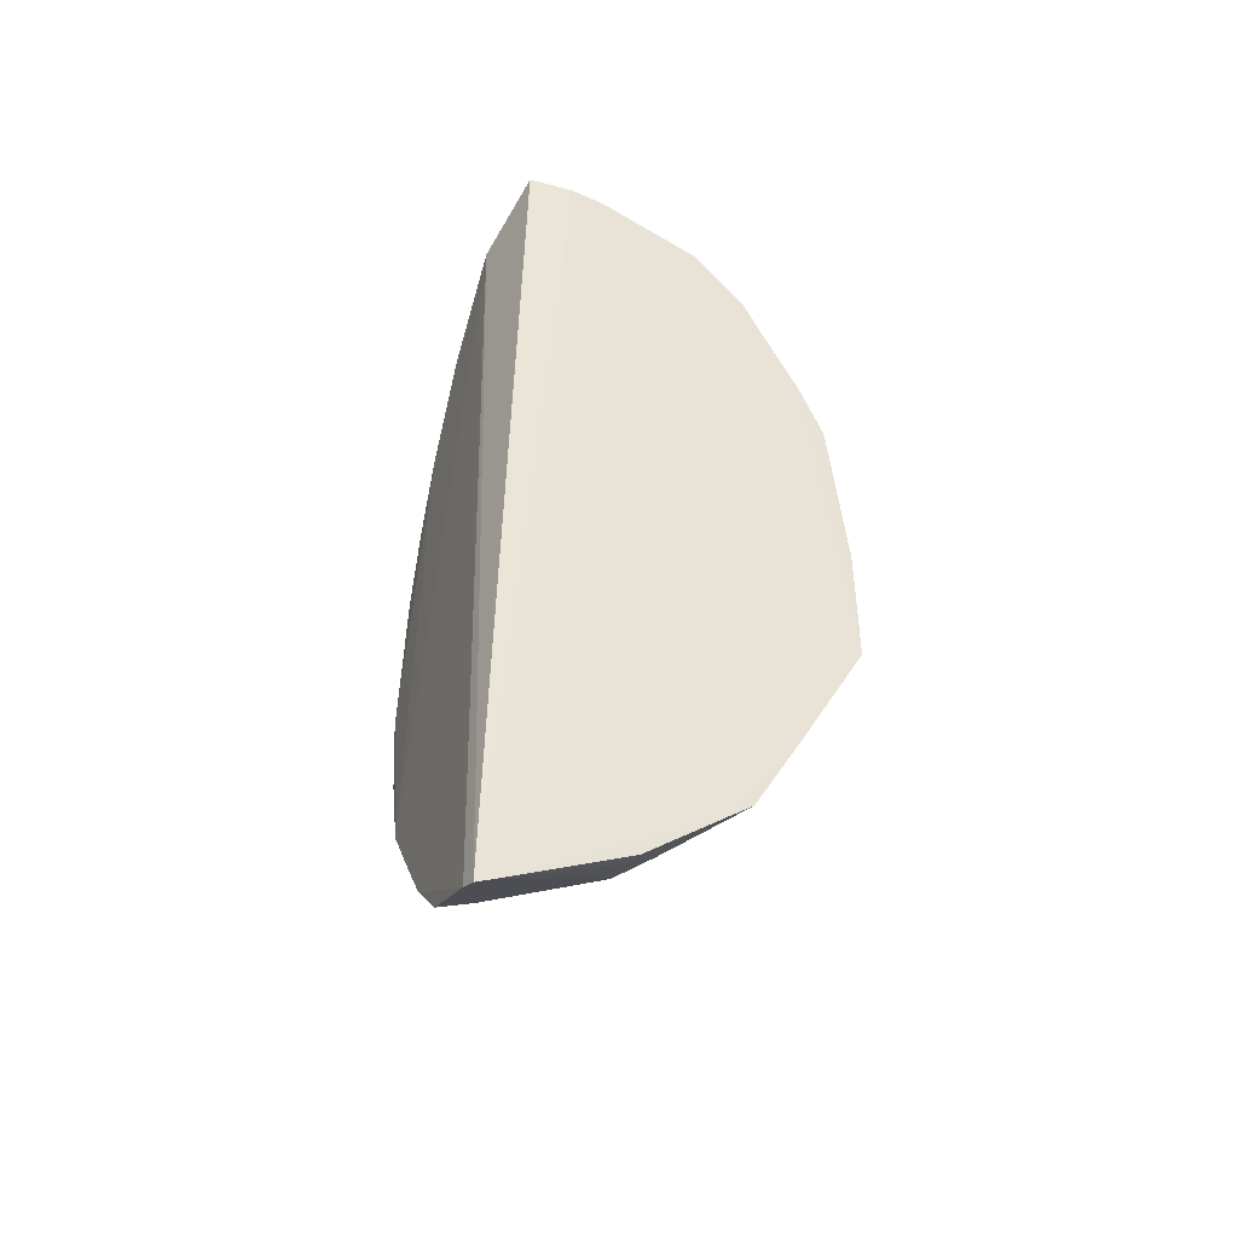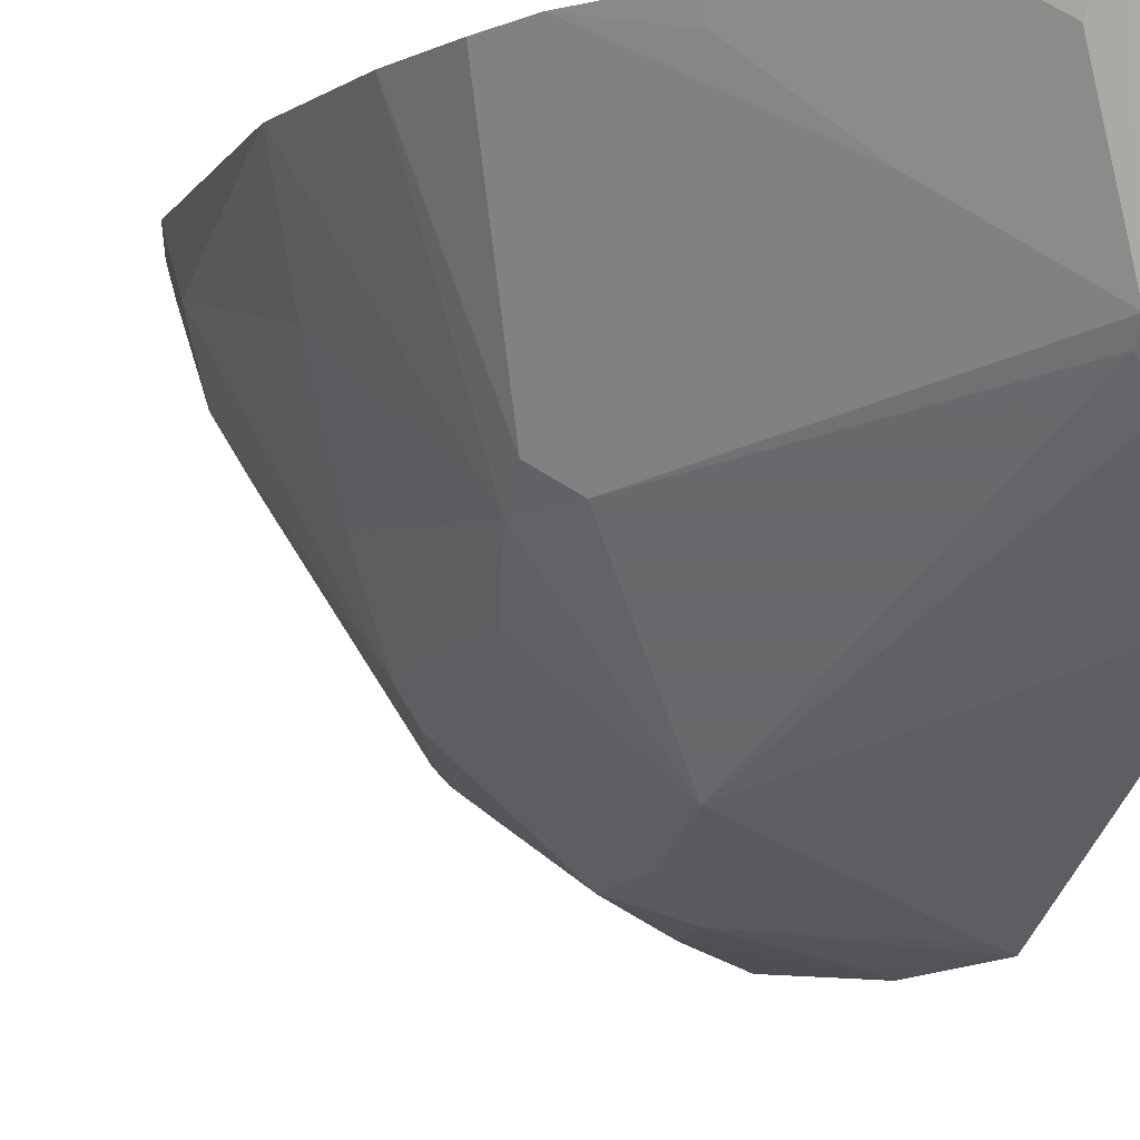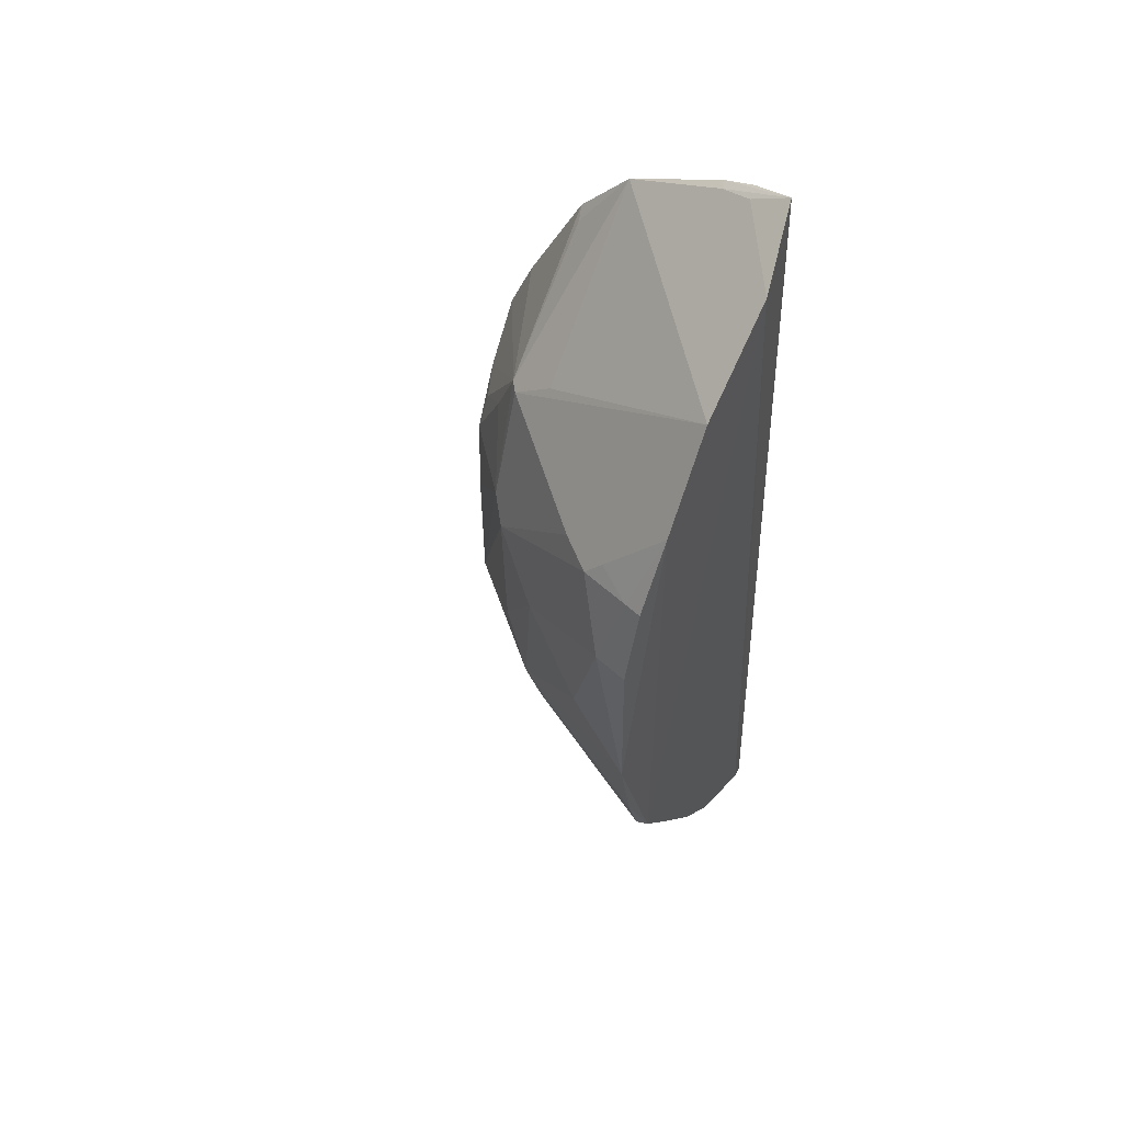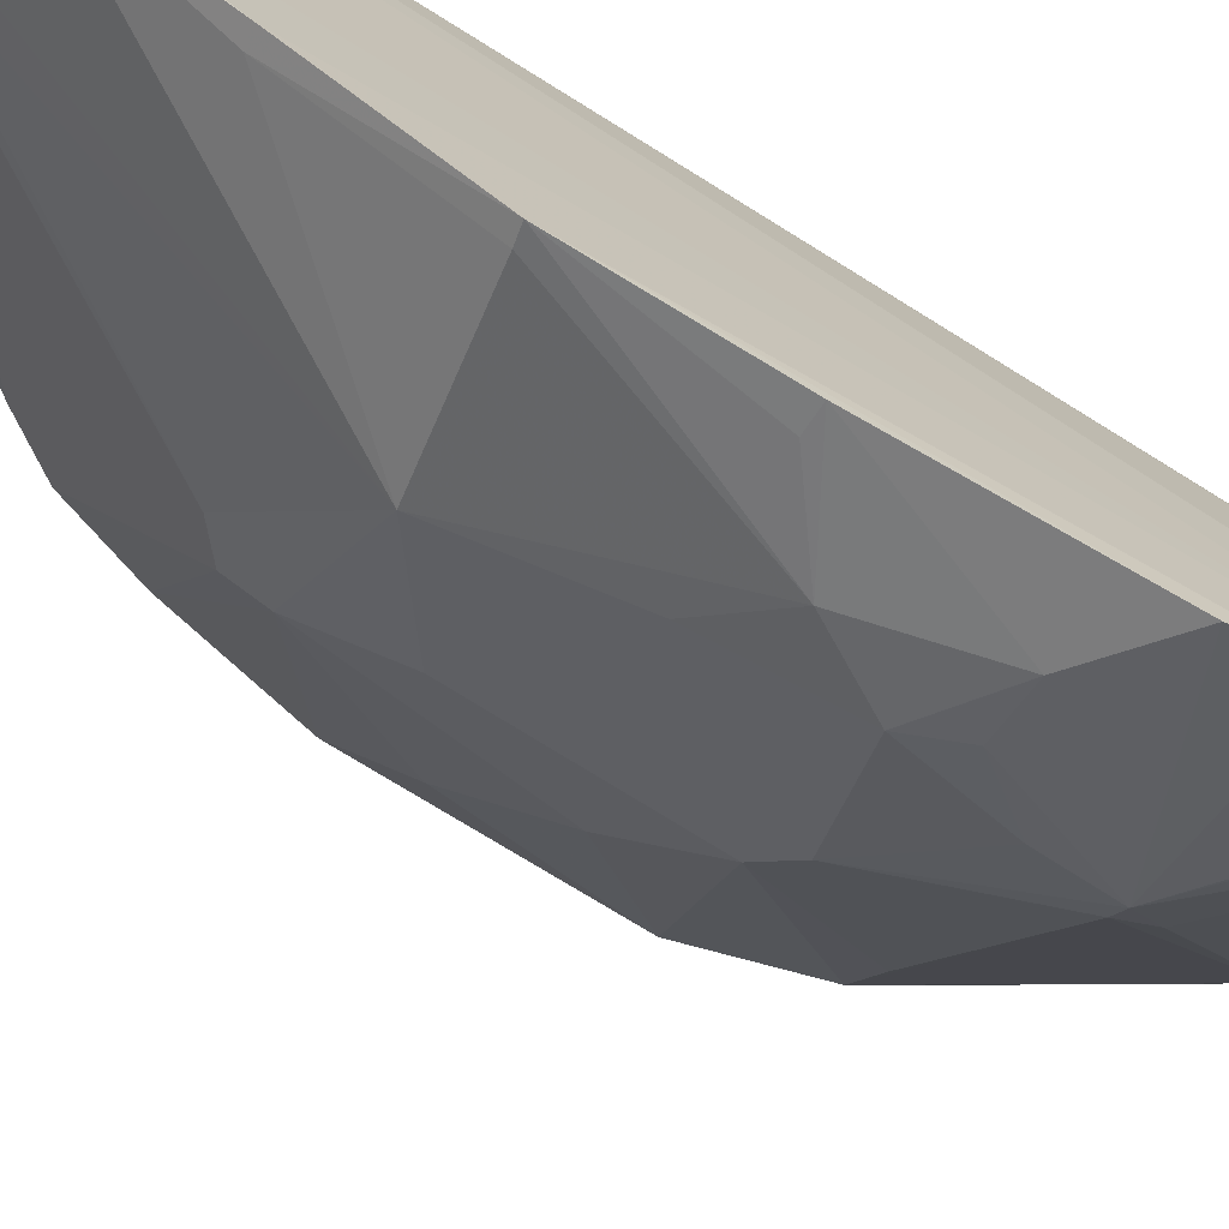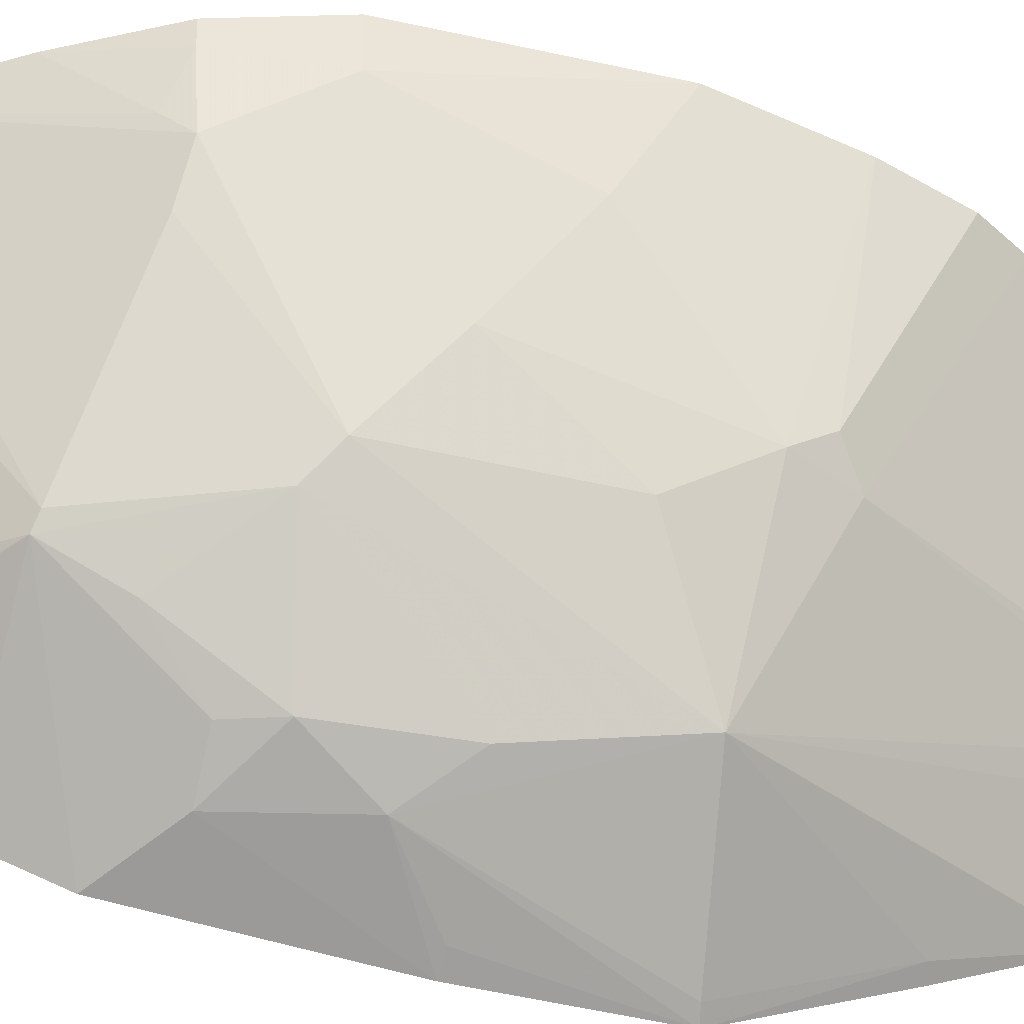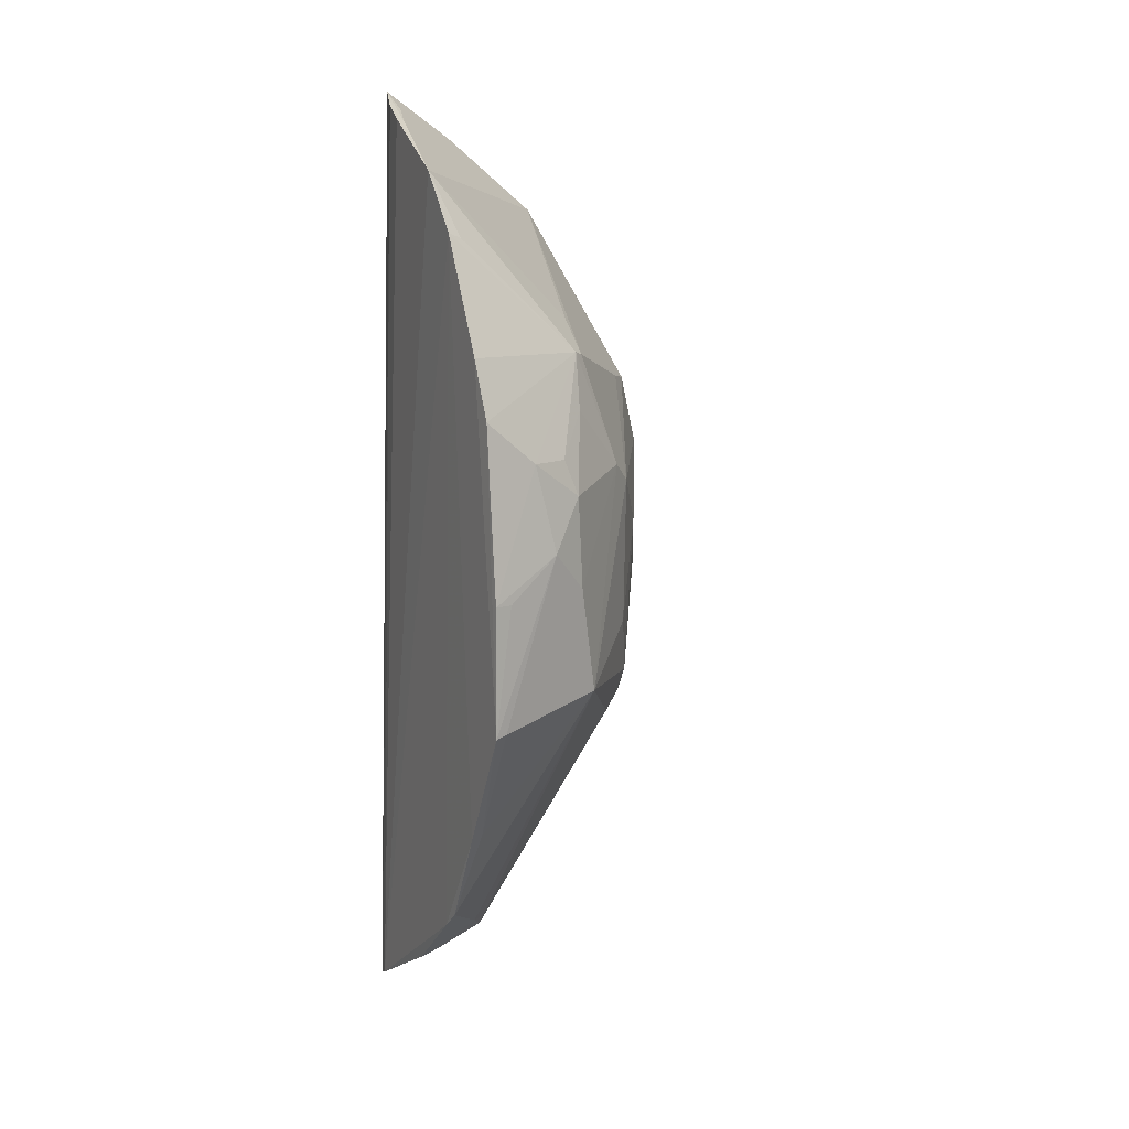
<metadata>
{"format":"obj","ext":"obj","renderer":"f3d","projection":"perspective","resolution":1024,"background":"white","views":[{"elev":-46.2,"azim":69.6,"up":"+Y"},{"elev":-9.4,"azim":-19.3,"up":"+Z"},{"elev":53.6,"azim":-57.4,"up":"+Y"},{"elev":-74.6,"azim":58.8,"up":"+Z"},{"elev":-53.8,"azim":-104.0,"up":"+Z"},{"elev":10.4,"azim":155.4,"up":"+Y"}]}
</metadata>
<code>
v -0.1911 -0.366 -0.2313
v -0.1898 -0.2694 -0.3903
v -0.1863 0.3133 -0.3797
v -0.2031 0.376 -0.2458
v -0.425 -0.03902 -0.2292
v -0.1899 0.353 -0.3032
v -0.1887 -0.3614 -0.2444
v -0.261 0.341 -0.2291
v -0.2714 0.07566 -0.4605
v -0.1966 0.3514 -0.3007
v -0.1936 0.3638 -0.2781
v -0.1864 0.268 -0.4193
v -0.3798 -0.184 -0.2274
v -0.3921 0.1457 -0.2863
v -0.2038 0.3603 -0.2756
v -0.1907 -0.09373 -0.4932
v -0.2418 -0.2959 -0.3314
v -0.3774 0.2079 -0.229
v -0.2035 -0.3607 -0.2289
v -0.2915 0.1782 -0.4124
v -0.3449 -0.03868 -0.3876
v -0.1901 -0.1835 -0.4457
v -0.1897 0.1363 -0.4813
v -0.1906 -0.3169 -0.3314
v -0.4245 0.09183 -0.2312
v -0.3034 -0.2887 -0.2278
v -0.1979 0.2642 -0.4141
v -0.3318 0.2832 -0.2291
v -0.291 -0.07728 -0.4473
v -0.3608 -0.1056 -0.3463
v -0.3457 0.07474 -0.3902
v -0.1909 0.00429 -0.4936
v -0.1881 0.1804 -0.4631
v -0.2611 0.1031 -0.4581
v -0.228 -0.2833 -0.3548
v -0.2045 -0.3136 -0.3287
v -0.4074 0.1519 -0.2307
v -0.344 -0.2245 -0.2403
v -0.264 -0.33 -0.2288
v -0.299 0.1759 -0.4058
v -0.389 0.1602 -0.2731
v -0.2472 0.03587 -0.4749
v -0.1996 -0.1819 -0.4424
v -0.3956 -0.1583 -0.2297
v -0.4035 -0.00783 -0.2869
v -0.359 -0.08522 -0.3612
v -0.3433 -0.1192 -0.36
v -0.3301 0.08971 -0.405
v -0.4173 0.08976 -0.2596
v -0.2309 0.1032 -0.4736
v -0.2865 0.1362 -0.4301
v -0.2409 -0.2867 -0.3402
v -0.3485 -0.2278 -0.2276
v -0.2977 -0.2542 -0.2853
v -0.2684 -0.3155 -0.2555
v -0.3735 0.1496 -0.3127
v -0.3003 0.2011 -0.3739
v -0.4038 0.1508 -0.2448
v -0.2753 0.005183 -0.4595
v -0.2004 -0.09176 -0.4893
v -0.2047 0.004164 -0.4893
v -0.1906 -0.2561 -0.4063
v -0.41 -0.1126 -0.2294
v -0.3742 0.036 -0.3461
f 7 3 6
f 8 1 4
f 10 6 3
f 10 4 6
f 11 6 4
f 11 4 1
f 11 7 6
f 11 1 7
f 12 7 2
f 12 3 7
f 15 8 4
f 15 4 10
f 15 10 3
f 18 5 13
f 19 1 8
f 19 17 7
f 19 7 1
f 22 16 12
f 22 12 2
f 24 2 7
f 26 19 8
f 26 8 13
f 27 20 3
f 27 3 12
f 27 12 20
f 28 15 3
f 28 8 15
f 28 18 13
f 28 13 8
f 31 29 21
f 32 23 16
f 33 12 16
f 33 16 23
f 33 23 20
f 33 20 12
f 36 24 7
f 36 7 17
f 36 17 35
f 37 25 5
f 37 5 18
f 39 17 19
f 39 19 26
f 40 14 28
f 41 28 14
f 41 18 28
f 43 16 22
f 44 30 13
f 46 21 29
f 46 5 45
f 47 13 30
f 47 46 29
f 47 30 46
f 48 29 31
f 48 40 20
f 48 31 40
f 49 14 31
f 49 25 37
f 49 45 5
f 49 5 25
f 50 9 34
f 50 42 9
f 50 23 32
f 50 32 42
f 50 34 20
f 50 20 23
f 51 34 9
f 51 20 34
f 51 48 20
f 51 9 48
f 52 35 17
f 52 29 35
f 52 47 29
f 52 17 47
f 53 38 26
f 53 26 13
f 53 13 38
f 54 38 13
f 54 17 38
f 54 47 17
f 54 13 47
f 55 39 26
f 55 17 39
f 55 38 17
f 55 26 38
f 56 40 31
f 56 31 14
f 56 14 40
f 57 40 28
f 57 28 3
f 57 3 20
f 57 20 40
f 58 37 18
f 58 18 41
f 58 41 14
f 58 49 37
f 58 14 49
f 59 42 29
f 59 9 42
f 59 48 9
f 59 29 48
f 60 42 16
f 60 29 42
f 60 43 29
f 60 16 43
f 61 42 32
f 61 32 16
f 61 16 42
f 62 43 22
f 62 22 2
f 62 35 29
f 62 29 43
f 62 36 35
f 62 2 24
f 62 24 36
f 63 44 13
f 63 13 5
f 63 30 44
f 63 46 30
f 63 5 46
f 64 31 21
f 64 46 45
f 64 21 46
f 64 49 31
f 64 45 49

</code>
